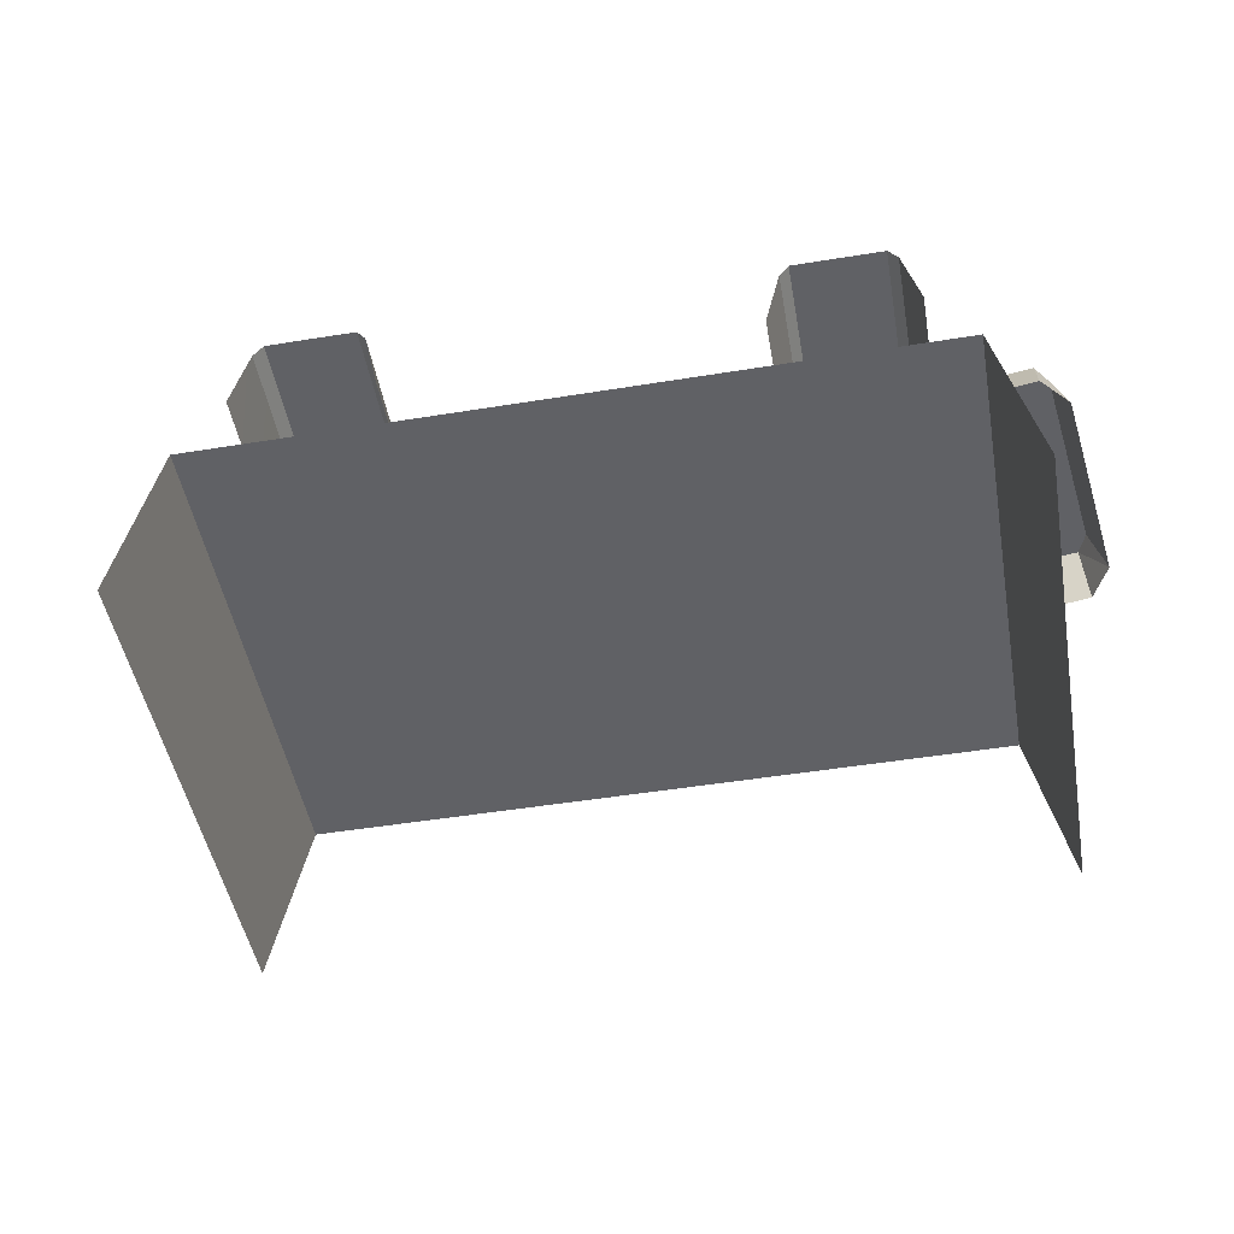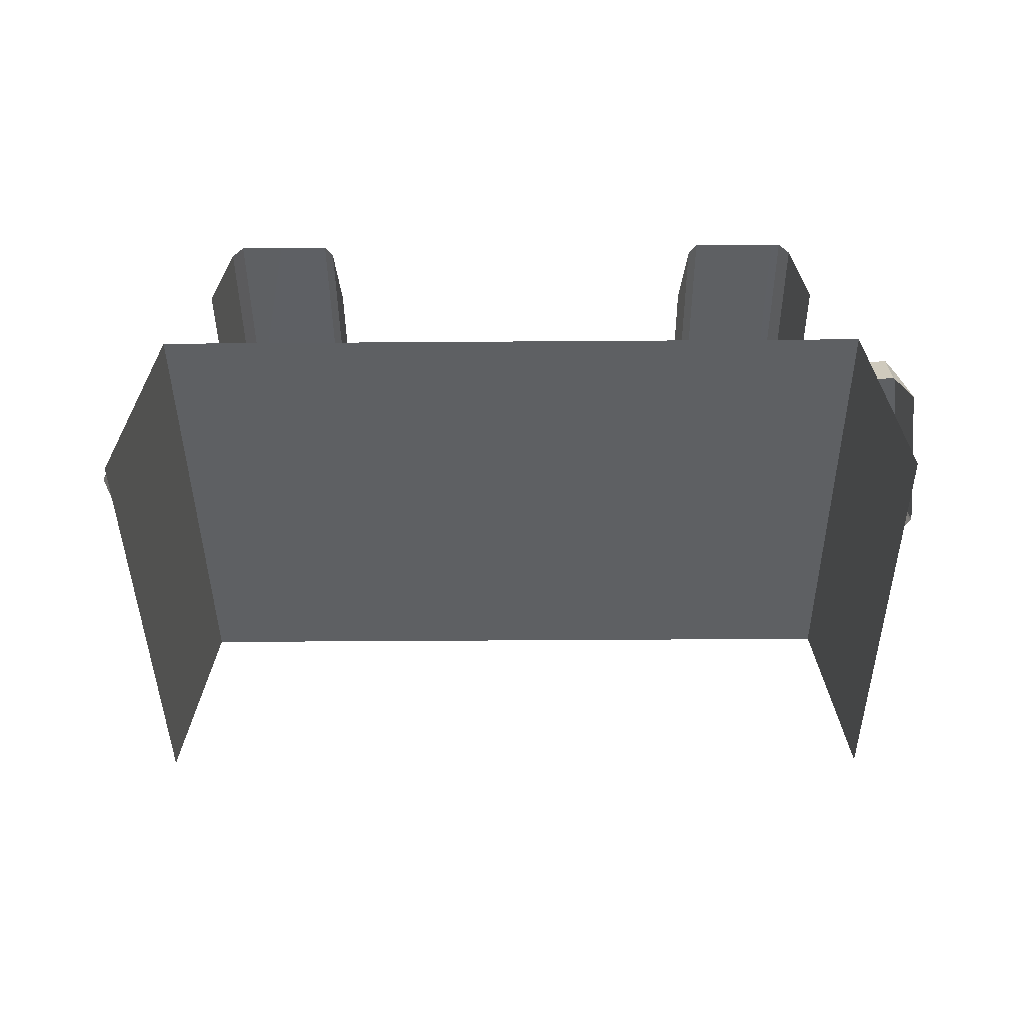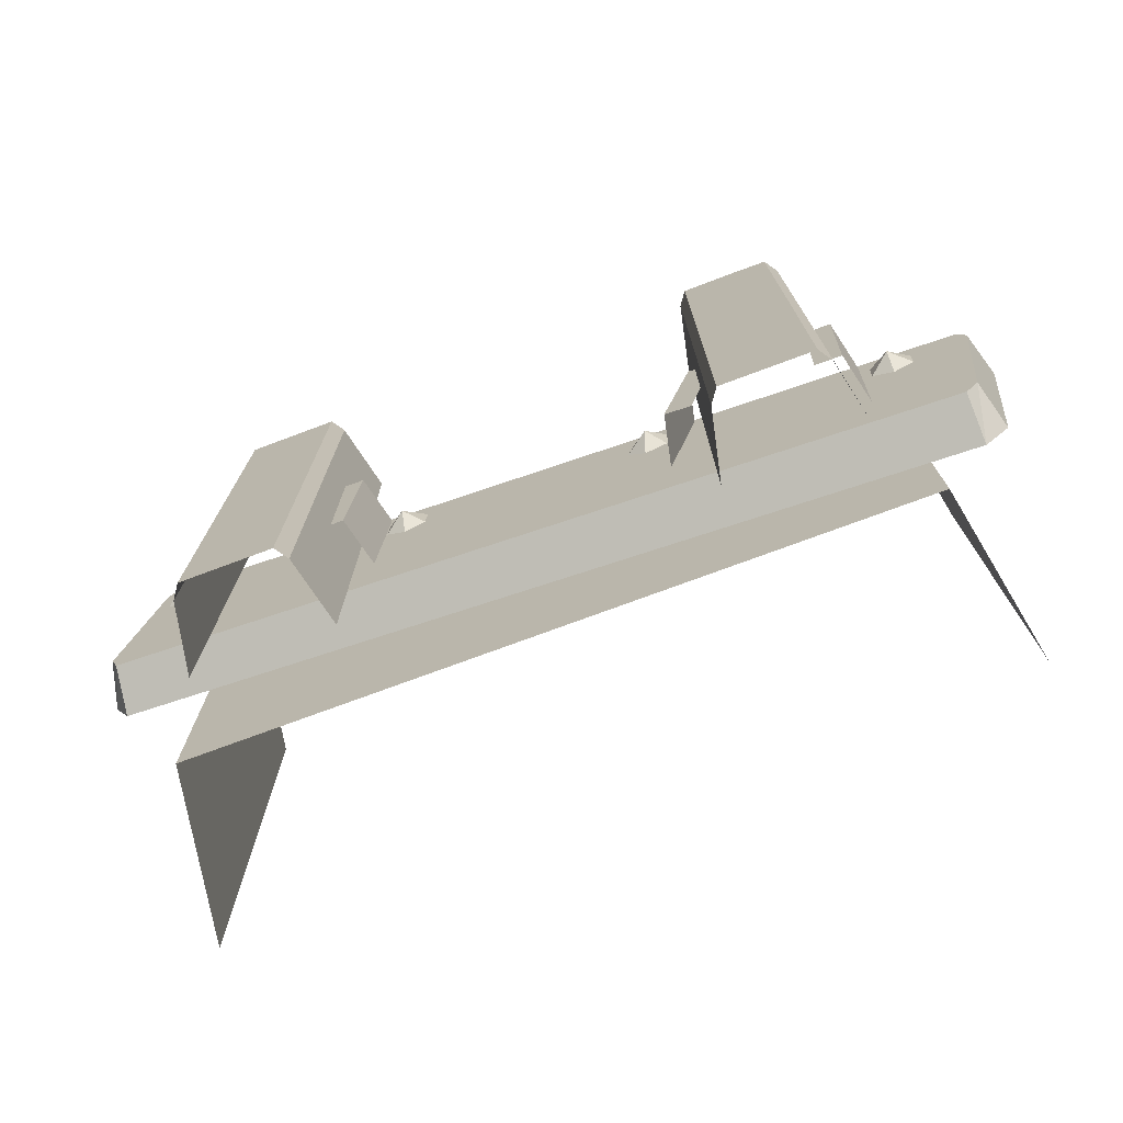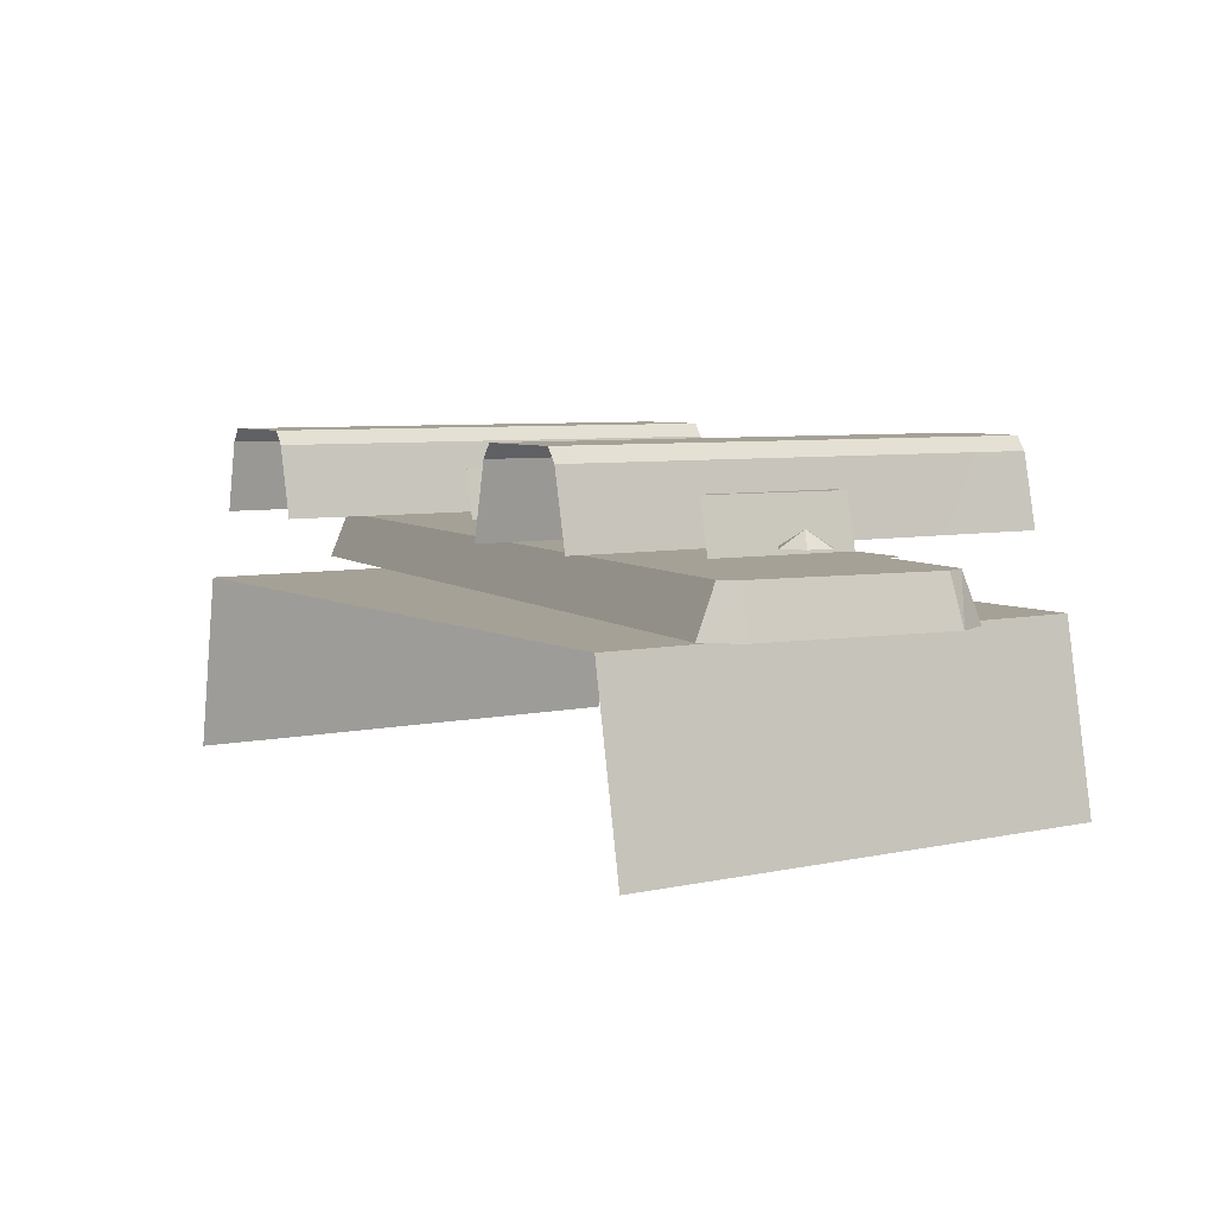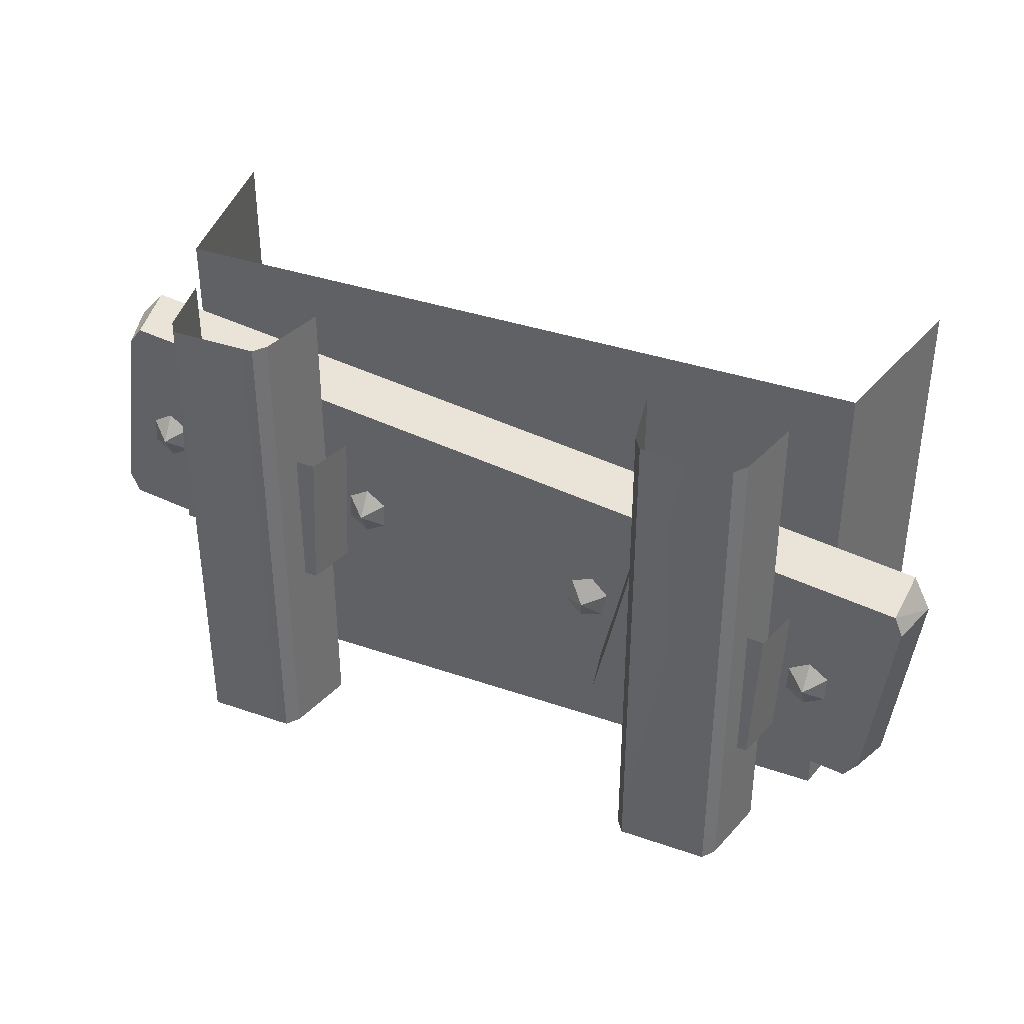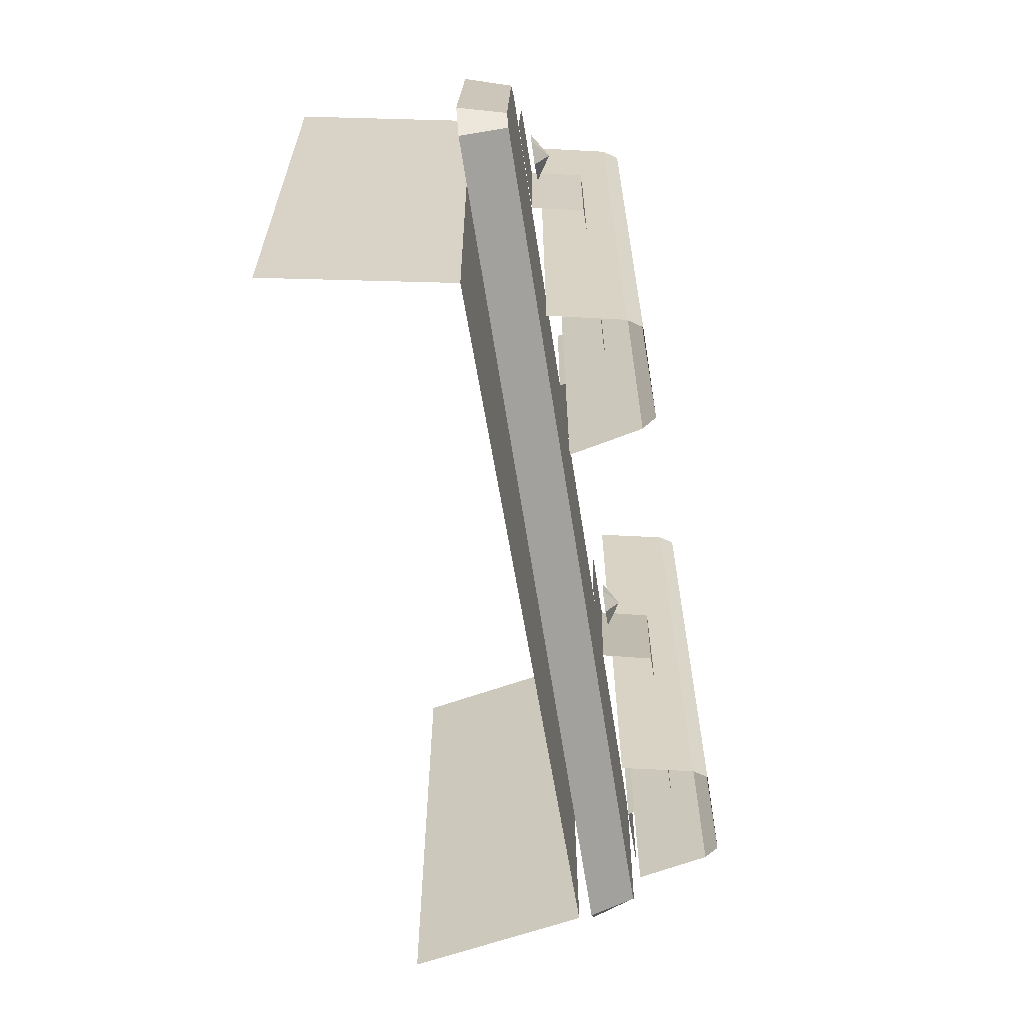
<metadata>
{"format":"obj","ext":"obj","renderer":"f3d","projection":"perspective","resolution":1024,"background":"white","views":[{"elev":-49.3,"azim":10.2,"up":"+Y"},{"elev":-42.7,"azim":0.5,"up":"+Y"},{"elev":-73.5,"azim":-159.5,"up":"+Z"},{"elev":6.2,"azim":-123.2,"up":"+Y"},{"elev":36.7,"azim":-155.8,"up":"+Z"},{"elev":-62.2,"azim":99.3,"up":"+Z"}]}
</metadata>
<code>
g obj_road_under_S005
v -0.3281 -0.2878 -0.3831
v -0.3555 -0.1923 -0.3094
v -0.3812 -0.2878 -0.325
v -0.3555 -0.1923 -0.3094
v -0.3281 -0.2878 -0.3831
v -0.3281 -0.1923 -0.3447
v 1.394 -0.1923 -0.1133
v 1.44 -0.2878 -0.08031
v 1.411 -0.1923 -0.07203
v 1.44 -0.2878 -0.08031
v 1.394 -0.1923 -0.1133
v 1.405 -0.2878 -0.1503
v -0.4345 -0.2878 0.07218
v -0.3885 -0.1923 0.1052
v -0.3987 -0.2878 0.1422
v -0.3885 -0.1923 0.1052
v -0.4345 -0.2878 0.07218
v -0.4056 -0.1923 0.06389
v 1.334 -0.2878 0.3749
v 1.361 -0.1923 0.3012
v 1.387 -0.2878 0.3168
v 1.361 -0.1923 0.3012
v 1.334 -0.2878 0.3749
v 1.334 -0.1923 0.3365
v 1.259 -0.1296 0.1002
v 1.22 -0.1601 0.07191
v 1.262 -0.1601 0.0474
v 1.259 -0.1296 0.1002
v 1.217 -0.1601 0.1247
v 1.22 -0.1601 0.07191
v 1.259 -0.1296 0.1002
v 1.257 -0.1601 0.153
v 1.217 -0.1601 0.1247
v 1.259 -0.1296 0.1002
v 1.299 -0.1601 0.1285
v 1.257 -0.1601 0.153
v 1.259 -0.1296 0.1002
v 1.301 -0.1601 0.07569
v 1.299 -0.1601 0.1285
v 1.259 -0.1296 0.1002
v 1.262 -0.1601 0.0474
v 1.301 -0.1601 0.07569
v 0.7704 -0.1296 0.03824
v 0.7308 -0.1601 0.009952
v 0.7728 -0.1601 -0.01456
v 0.7704 -0.1296 0.03824
v 0.7283 -0.1601 0.06275
v 0.7308 -0.1601 0.009952
v 0.7704 -0.1296 0.03824
v 0.7679 -0.1601 0.09104
v 0.7283 -0.1601 0.06275
v 0.7704 -0.1296 0.03824
v 0.81 -0.1601 0.06653
v 0.7679 -0.1601 0.09104
v 0.7704 -0.1296 0.03824
v 0.8124 -0.1601 0.01373
v 0.81 -0.1601 0.06653
v 0.7704 -0.1296 0.03824
v 0.7728 -0.1601 -0.01456
v 0.8124 -0.1601 0.01373
v 0.2534 -0.1296 -0.031
v 0.2193 -0.1601 -0.06574
v 0.2649 -0.1601 -0.08257
v 0.2534 -0.1296 -0.031
v 0.2077 -0.1601 -0.01417
v 0.2193 -0.1601 -0.06574
v 0.2534 -0.1296 -0.031
v 0.2418 -0.1601 0.02057
v 0.2077 -0.1601 -0.01417
v 0.2534 -0.1296 -0.031
v 0.2875 -0.1601 0.003737
v 0.2418 -0.1601 0.02057
v 0.2534 -0.1296 -0.031
v 0.299 -0.1601 -0.04783
v 0.2875 -0.1601 0.003737
v 0.2534 -0.1296 -0.031
v 0.2649 -0.1601 -0.08257
v 0.299 -0.1601 -0.04783
v -0.2347 -0.1296 -0.09675
v -0.2743 -0.1601 -0.125
v -0.2322 -0.1601 -0.1495
v -0.2347 -0.1296 -0.09675
v -0.2767 -0.1601 -0.07224
v -0.2743 -0.1601 -0.125
v -0.2347 -0.1296 -0.09675
v -0.2371 -0.1601 -0.04395
v -0.2767 -0.1601 -0.07224
v -0.2347 -0.1296 -0.09675
v -0.195 -0.1601 -0.06846
v -0.2371 -0.1601 -0.04395
v -0.2347 -0.1296 -0.09675
v -0.1926 -0.1601 -0.1213
v -0.195 -0.1601 -0.06846
v -0.2347 -0.1296 -0.09675
v -0.2322 -0.1601 -0.1495
v -0.1926 -0.1601 -0.1213
v 0.9185 0.009518 7.683e-07
v 1.013 0.009518 0.5035
v 0.9185 0.009518 0.5035
v 1.013 0.009518 2.151e-06
v 0.9185 0.009518 -0.5035
v 1.013 0.009518 -0.5035
v 1.102 0.009441 -0.5036
v 1.102 0.009441 -8.659e-05
v 1.102 0.009441 0.5034
v 0.8673 -0.1613 0.5035
v 0.8991 -0.01831 1.537e-06
v 0.8991 -0.01831 0.5035
v 0.8673 -0.1613 1.537e-06
v 0.8991 -0.01831 -0.5035
v 0.8673 -0.1613 -0.5035
v 1.153 -0.1614 -0.5036
v 1.121 -0.0184 -0.0001056
v 1.121 -0.01841 -0.5036
v 1.153 -0.1614 -0.0001043
v 1.121 -0.0184 0.5034
v 1.153 -0.1614 0.5034
v 0.8991 -0.01831 0.5035
v 0.9185 0.009518 7.683e-07
v 0.9185 0.009518 0.5035
v 0.8991 -0.01831 1.537e-06
v 0.9185 0.009518 -0.5035
v 0.8991 -0.01831 -0.5035
v 1.121 -0.01841 -0.5036
v 1.102 0.009441 -8.659e-05
v 1.102 0.009441 -0.5036
v 1.121 -0.0184 -0.0001056
v 1.102 0.009441 0.5034
v 1.121 -0.0184 0.5034
v -0.004885 0.01011 0.5036
v 0.08999 0.009518 7.683e-07
v 0.08999 0.009518 0.5035
v -0.004654 0.009518 1.844e-06
v 0.08999 0.009518 -0.5035
v -0.004654 0.009518 -0.5035
v -0.09406 0.009441 -0.5036
v -0.09406 0.009441 -8.682e-05
v -0.09317 0.009519 0.5036
v 0.1094 -0.01831 1.383e-06
v 0.1404 -0.1614 0.5035
v 0.1094 -0.01831 0.5035
v 0.1409 -0.1613 1.229e-06
v 0.1094 -0.01831 -0.5035
v 0.1409 -0.1613 -0.5035
v -0.1135 -0.0184 -0.0001059
v -0.1446 -0.1614 -0.5036
v -0.1135 -0.0184 -0.5036
v -0.1446 -0.1614 -0.0001046
v -0.1128 -0.01831 0.5036
v -0.1447 -0.1613 0.5036
v 0.08999 0.009518 7.683e-07
v 0.1094 -0.01831 0.5035
v 0.08999 0.009518 0.5035
v 0.1094 -0.01831 1.383e-06
v 0.08999 0.009518 -0.5035
v 0.1094 -0.01831 -0.5035
v -0.09406 0.009441 -8.682e-05
v -0.1135 -0.0184 -0.5036
v -0.09406 0.009441 -0.5036
v -0.1135 -0.0184 -0.0001059
v -0.09317 0.009519 0.5036
v -0.1128 -0.01831 0.5036
v -0.2312 -0.3048 0.5031
v 1.241 -0.3048 -0.5046
v 1.241 -0.3048 0.5031
v -0.2312 -0.3048 -0.5046
v 1.241 -0.3048 0.5031
v 1.311 -0.6725 -0.5046
v 1.311 -0.6725 0.5031
v 1.241 -0.3048 -0.5046
v -0.2312 -0.3048 -0.5046
v -0.3018 -0.6725 0.5031
v -0.3018 -0.6725 -0.5046
v -0.2312 -0.3048 0.5031
v -0.3885 -0.1923 0.1052
v 1.361 -0.1923 0.3012
v 1.334 -0.1923 0.3365
v 1.394 -0.1923 -0.1133
v 1.411 -0.1923 -0.07203
v -0.3555 -0.1923 -0.3094
v -0.4056 -0.1923 0.06389
v -0.3281 -0.1923 -0.3447
v 1.405 -0.2878 -0.1503
v -0.3281 -0.1923 -0.3447
v -0.3281 -0.2878 -0.3831
v 1.394 -0.1923 -0.1133
v -0.3812 -0.2878 -0.325
v -0.4056 -0.1923 0.06389
v -0.4345 -0.2878 0.07218
v -0.3555 -0.1923 -0.3094
v -0.3987 -0.2878 0.1422
v 1.334 -0.1923 0.3365
v 1.334 -0.2878 0.3749
v -0.3885 -0.1923 0.1052
v 1.387 -0.2878 0.3168
v 1.411 -0.1923 -0.07203
v 1.44 -0.2878 -0.08031
v 1.361 -0.1923 0.3012
v 1.188 -0.1762 0.228
v 1.331 -0.1762 0.2158
v 1.312 -0.1762 0.2332
v 1.349 -0.1762 -0.02545
v 1.201 -0.1762 -0.03972
v 1.366 -0.1762 -0.006582
v 1.188 -0.1762 0.228
v 1.179 -0.074 -0.04066
v 1.201 -0.1762 -0.03972
v 1.165 -0.074 0.227
v 1.165 -0.074 0.227
v 1.125 -0.074 -0.04292
v 1.179 -0.074 -0.04066
v 1.111 -0.074 0.2248
v 0.8363 -0.1762 -0.1109
v 0.6961 -0.1762 -0.09718
v 0.715 -0.1762 -0.1165
v 0.8226 -0.1762 0.1865
v 0.7013 -0.1762 0.1809
v 0.6842 -0.1762 0.1599
v 0.8226 -0.1762 0.1865
v 0.8603 -0.074 -0.1097
v 0.8465 -0.074 0.1876
v 0.8363 -0.1762 -0.1109
v 0.8465 -0.074 0.1876
v 0.9143 -0.074 -0.1072
v 0.9006 -0.074 0.1901
v 0.8603 -0.074 -0.1097
v 0.1581 -0.1762 0.09691
v 0.3015 -0.1762 0.1085
v 0.2796 -0.1762 0.1242
v 0.3448 -0.1762 -0.1663
v 0.2233 -0.1762 -0.1935
v 0.3579 -0.1762 -0.1427
v 0.1581 -0.1762 0.09691
v 0.2011 -0.074 -0.1985
v 0.2233 -0.1762 -0.1935
v 0.1359 -0.074 0.09193
v 0.1359 -0.074 0.09193
v 0.1483 -0.074 -0.2103
v 0.2011 -0.074 -0.1985
v 0.08314 -0.074 0.08008
v -0.1687 -0.1762 -0.2458
v -0.3089 -0.1762 -0.2322
v -0.29 -0.1762 -0.2515
v -0.1825 -0.1762 0.05149
v -0.3037 -0.1762 0.04587
v -0.3208 -0.1762 0.02492
v -0.1825 -0.1762 0.05149
v -0.1447 -0.074 -0.2447
v -0.1585 -0.074 0.05259
v -0.1687 -0.1762 -0.2458
v -0.1585 -0.074 0.05259
v -0.0907 -0.074 -0.2422
v -0.1045 -0.074 0.0551
v -0.1447 -0.074 -0.2447
g obj_road_under_S005_0
f 3 2 1
f 6 5 4
f 9 8 7
f 12 11 10
f 15 14 13
f 18 17 16
f 21 20 19
f 24 23 22
f 27 26 25
f 30 29 28
f 33 32 31
f 36 35 34
f 39 38 37
f 42 41 40
f 45 44 43
f 48 47 46
f 51 50 49
f 54 53 52
f 57 56 55
f 60 59 58
f 63 62 61
f 66 65 64
f 69 68 67
f 72 71 70
f 75 74 73
f 78 77 76
f 81 80 79
f 84 83 82
f 87 86 85
f 90 89 88
f 93 92 91
f 96 95 94
f 99 98 97
f 100 97 98
f 97 100 101
f 102 101 100
f 102 100 103
f 104 103 100
f 100 98 104
f 105 104 98
f 108 107 106
f 109 106 107
f 107 110 109
f 111 109 110
f 114 113 112
f 115 112 113
f 113 116 115
f 117 115 116
f 120 119 118
f 121 118 119
f 119 122 121
f 123 121 122
f 126 125 124
f 127 124 125
f 125 128 127
f 129 127 128
f 132 131 130
f 133 130 131
f 131 134 133
f 135 133 134
f 135 136 133
f 137 133 136
f 133 137 130
f 138 130 137
f 141 140 139
f 142 139 140
f 139 142 143
f 144 143 142
f 147 146 145
f 148 145 146
f 145 148 149
f 150 149 148
f 153 152 151
f 154 151 152
f 151 154 155
f 156 155 154
f 159 158 157
f 160 157 158
f 157 160 161
f 162 161 160
f 165 164 163
f 166 163 164
f 169 168 167
f 170 167 168
f 173 172 171
f 174 171 172
f 177 176 175
f 176 178 175
f 179 178 176
f 178 180 175
f 180 181 175
f 182 180 178
f 185 184 183
f 186 183 184
f 189 188 187
f 190 187 188
f 193 192 191
f 194 191 192
f 197 196 195
f 198 195 196
f 201 200 199
f 200 202 199
f 199 202 203
f 204 202 200
f 207 206 205
f 208 205 206
f 211 210 209
f 212 209 210
f 215 214 213
f 214 216 213
f 217 216 214
f 218 217 214
f 221 220 219
f 222 219 220
f 225 224 223
f 226 223 224
f 229 228 227
f 228 230 227
f 227 230 231
f 232 230 228
f 235 234 233
f 236 233 234
f 239 238 237
f 240 237 238
f 243 242 241
f 242 244 241
f 245 244 242
f 246 245 242
f 249 248 247
f 250 247 248
f 253 252 251
f 254 251 252

</code>
